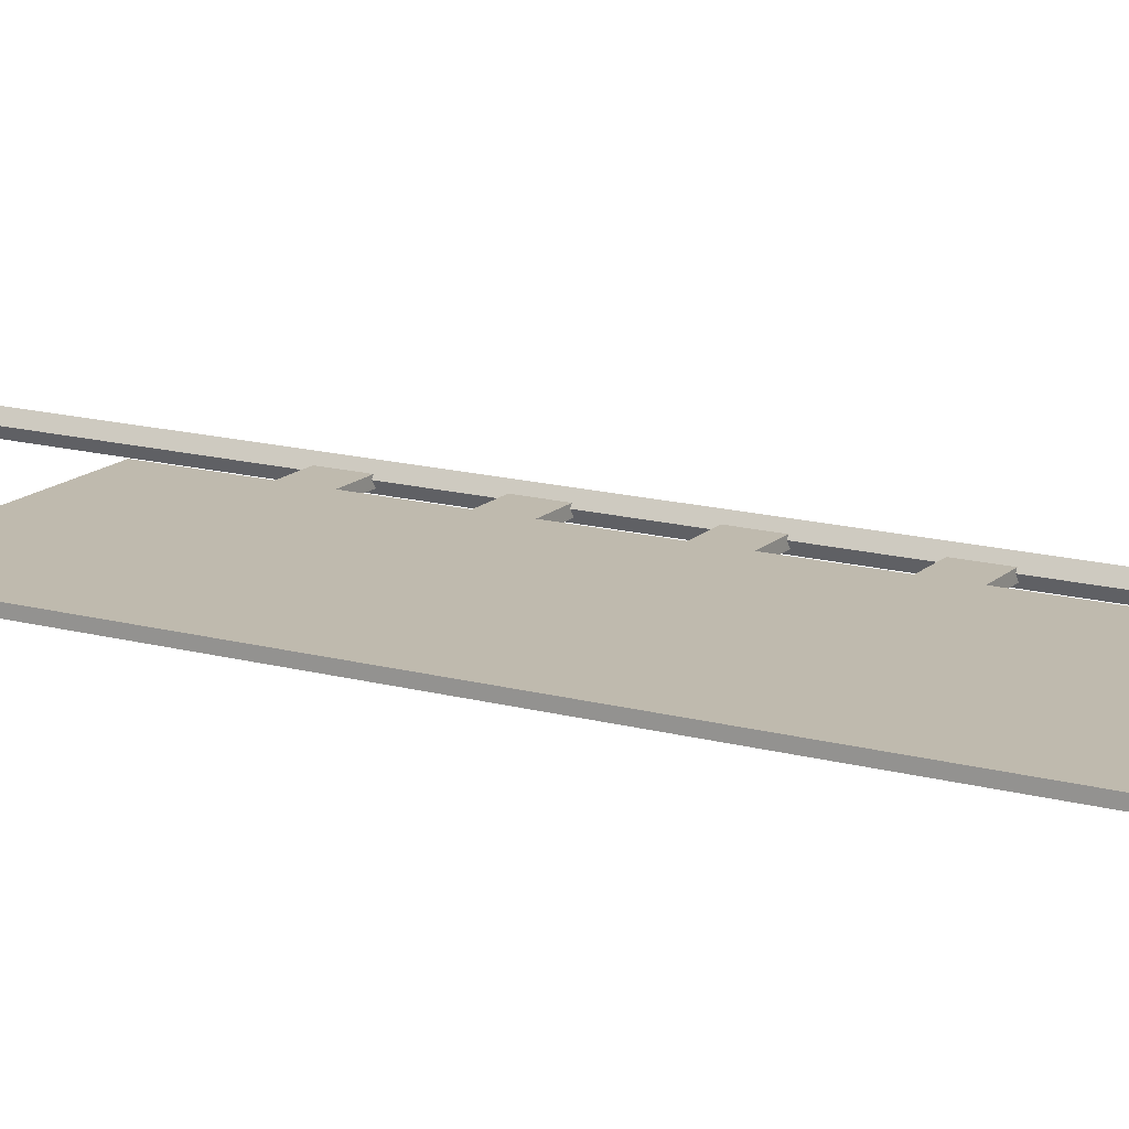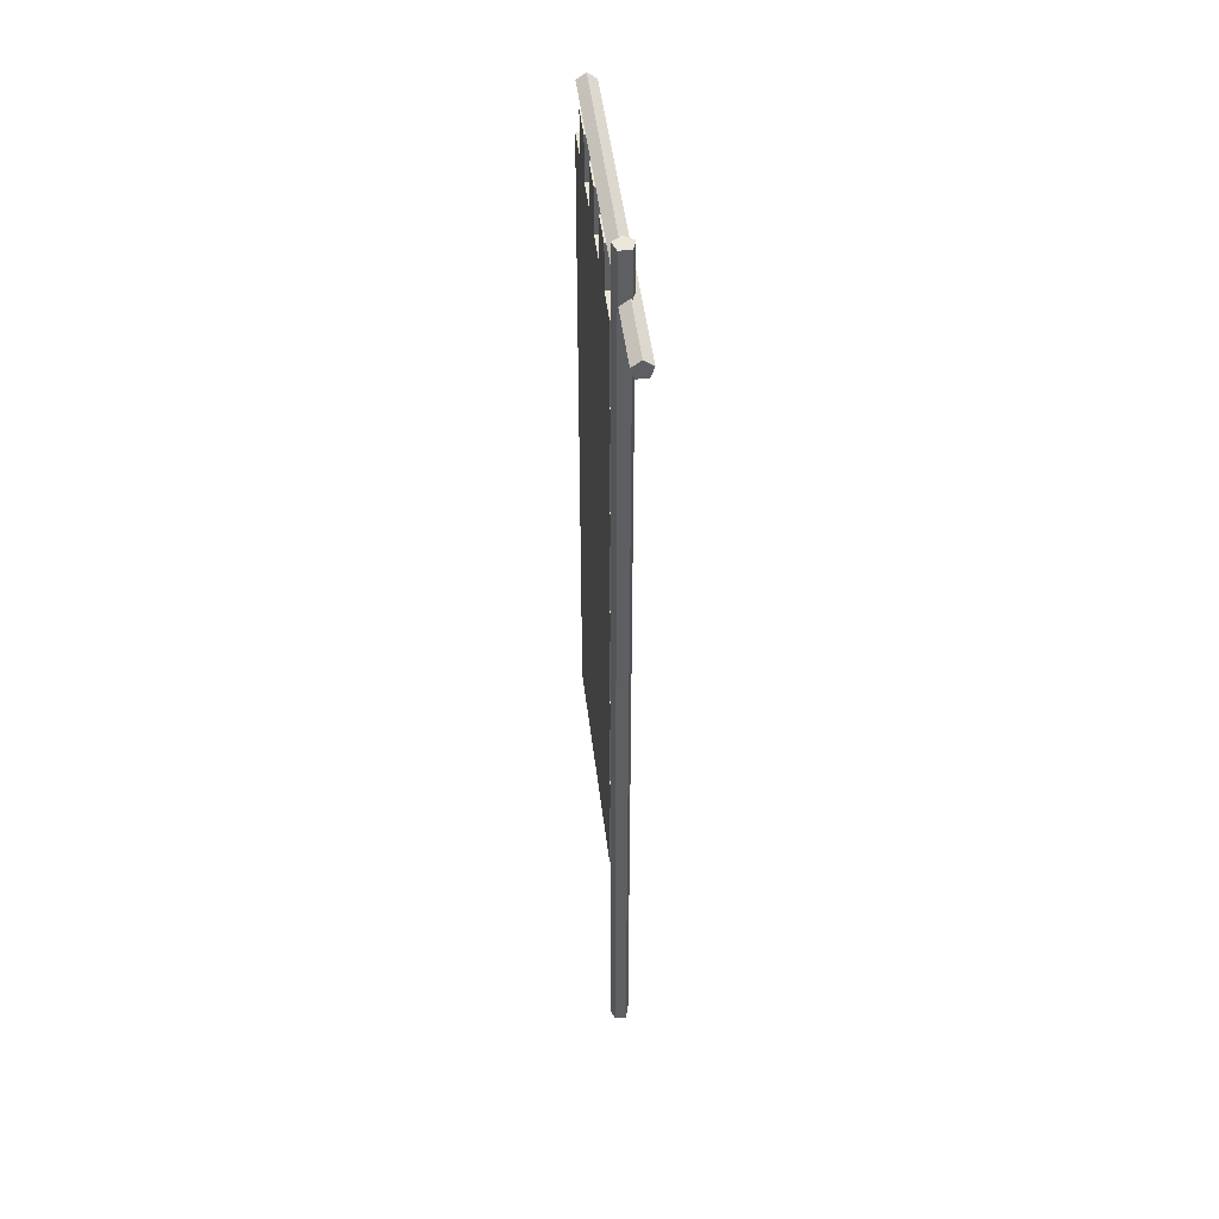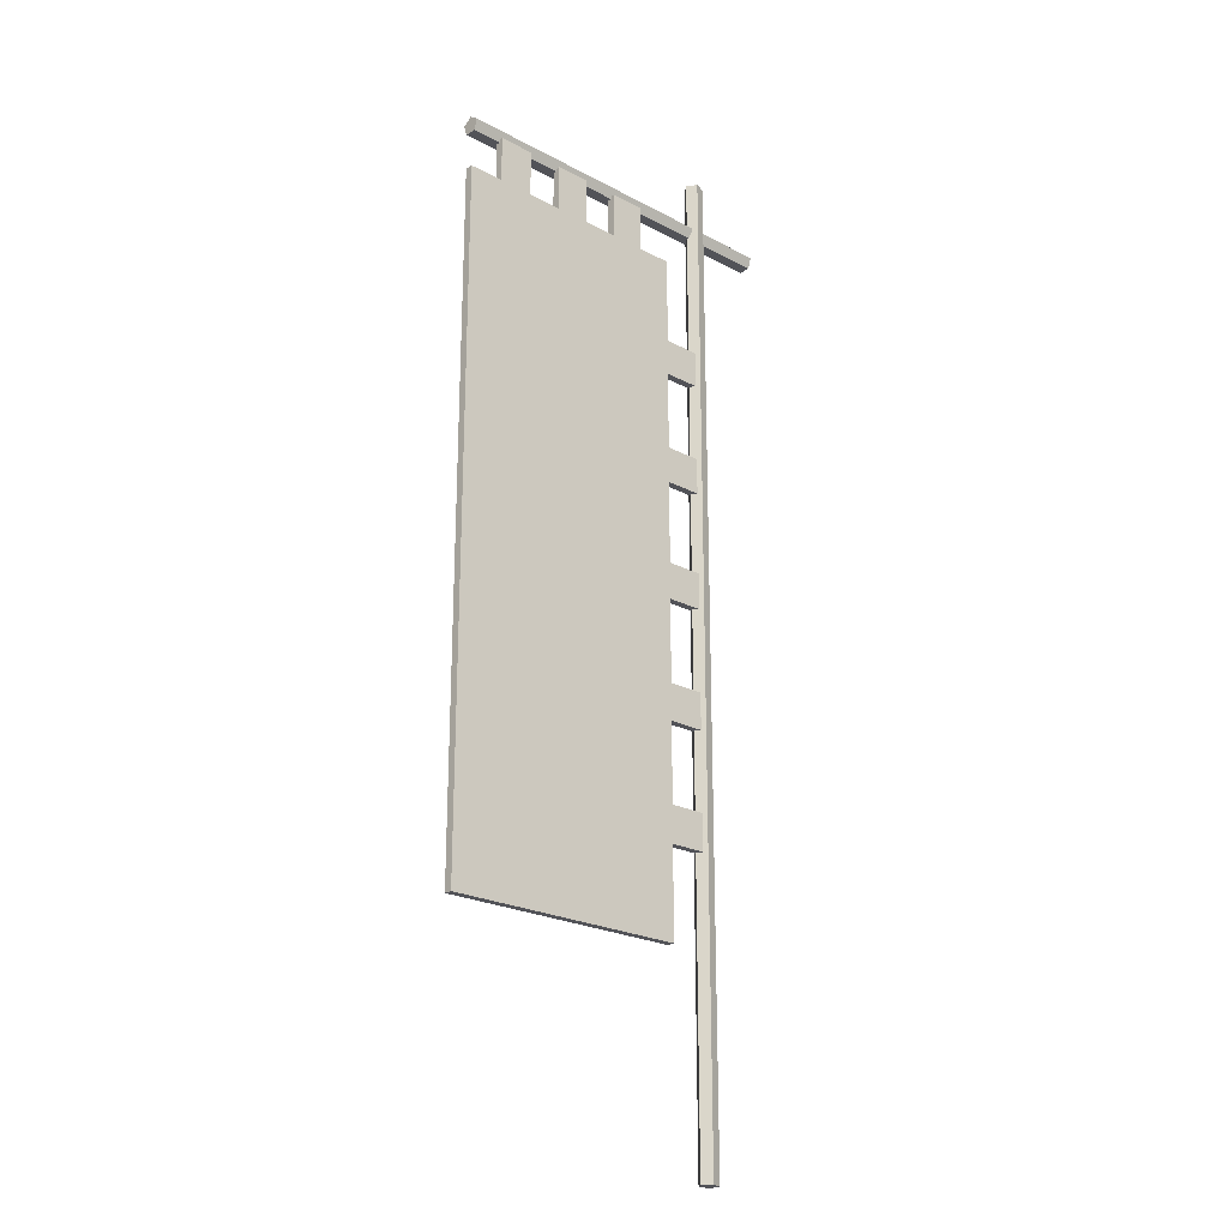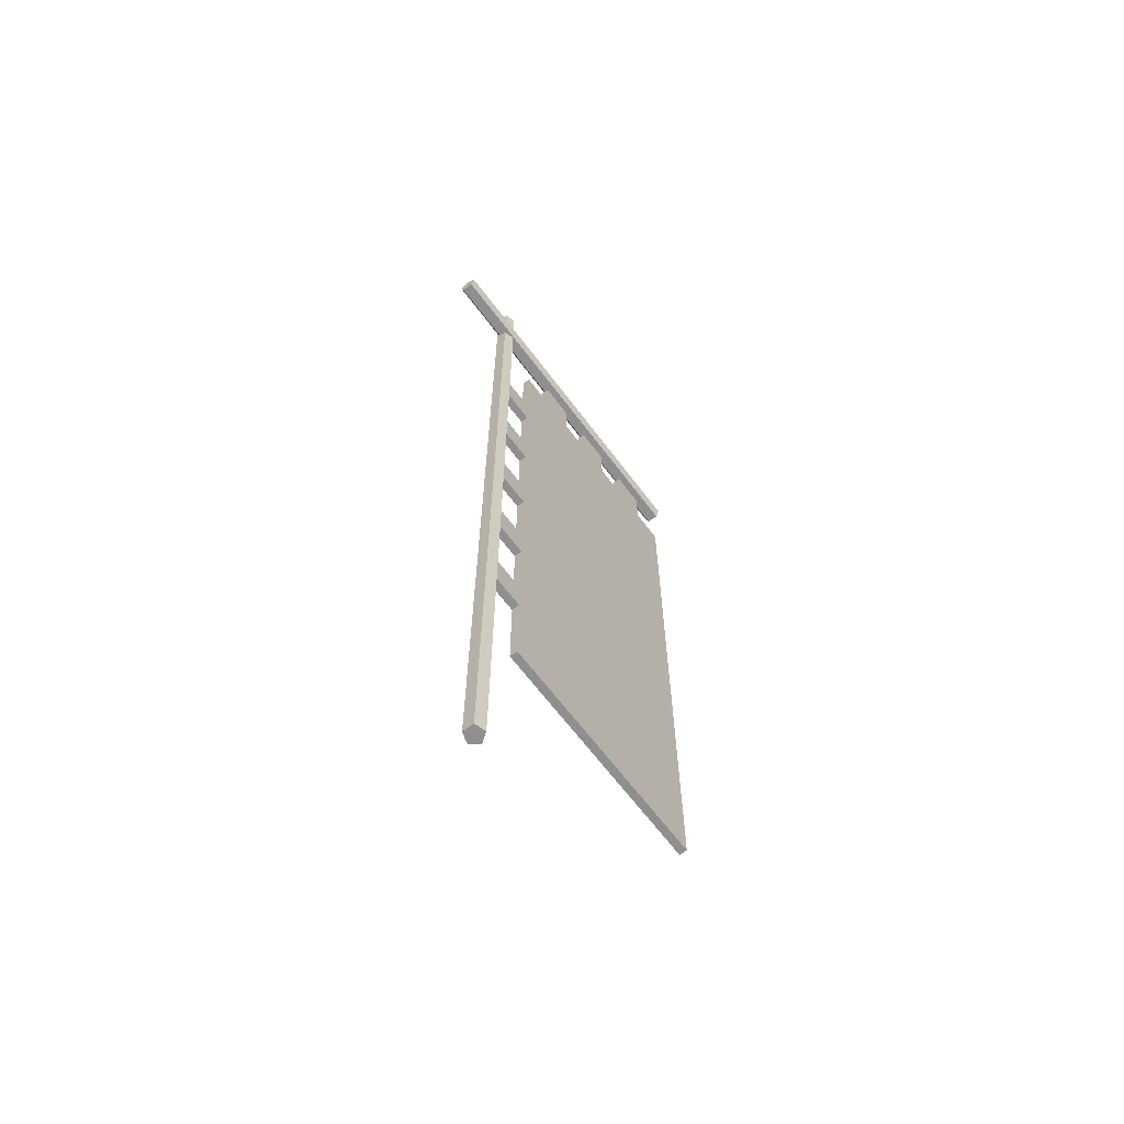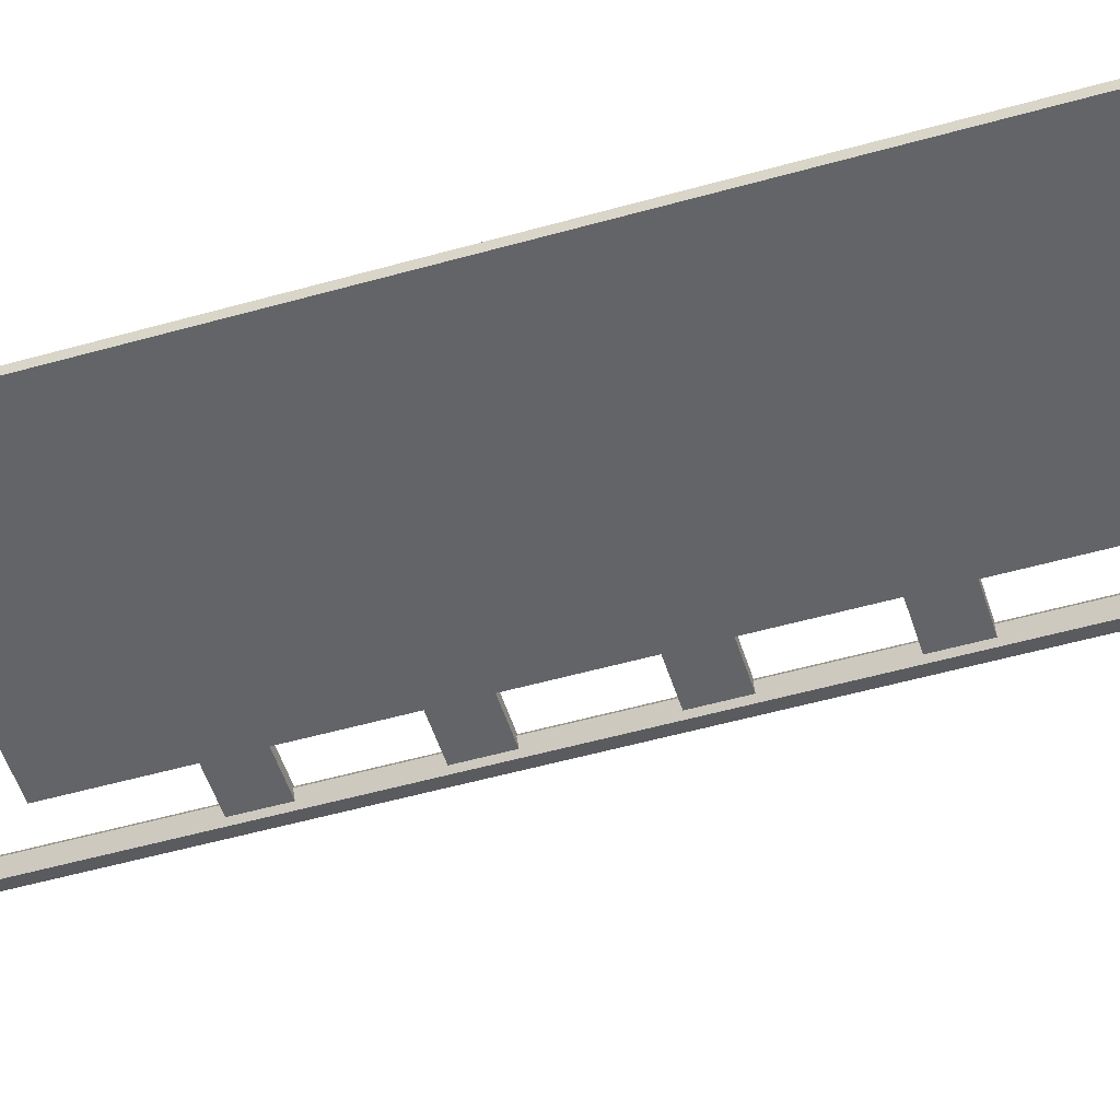
<metadata>
{"format":"obj","ext":"obj","renderer":"f3d","projection":"perspective","resolution":1024,"background":"white","views":[{"elev":15.5,"azim":119.7,"up":"+Z"},{"elev":46.8,"azim":-96.7,"up":"+Y"},{"elev":-22.6,"azim":137.5,"up":"+Y"},{"elev":-65.4,"azim":-53.1,"up":"+Y"},{"elev":-51.2,"azim":107.2,"up":"+Z"}]}
</metadata>
<code>
v -0.1605 0.7338 -0.01873
v 0.01724 0.7338 -0.01873
v 0.2986 0.7253 -0.01873
v 0.4619 0.7338 -0.01873
v -0.1605 0.8254 -0.01873
v 0.01724 0.8254 -0.01873
v 0.3046 0.8146 -0.01873
v 0.4619 0.8254 -0.01873
v -0.1605 1.024 -0.01873
v 0.007004 1.031 -0.01873
v 0.3141 1.031 -0.01873
v 0.4619 1.024 -0.01873
v -0.1605 1.116 -0.01873
v 0.007004 1.112 -0.01873
v 0.3141 1.112 -0.01873
v 0.4619 1.116 -0.01873
v -0.1605 1.325 -0.01873
v 0.02364 1.318 -0.01873
v 0.2728 1.311 -0.01873
v 0.4619 1.325 -0.01873
v -0.1605 1.417 -0.01873
v 0.003853 1.437 -0.01873
v 0.3271 1.419 -0.01873
v 0.4619 1.417 -0.01873
v -0.1605 1.626 -0.01873
v -0.07157 1.626 -0.01873
v 0.2269 1.554 -0.01873
v 0.3619 1.56 -0.01873
v 0.4619 1.56 -0.01873
v -0.1605 1.718 -0.01873
v -0.07157 1.718 -0.01873
v 0.2254 1.697 -0.01873
v 0.3619 1.726 -0.01873
v 0.4619 1.726 -0.01873
v -0.1605 1.917 -0.01873
v -0.04303 1.895 -0.01873
v 0.2841 1.917 -0.01873
v 0.373 1.917 -0.01873
v 0.4619 1.917 -0.01873
v -0.1605 2.008 -0.01873
v -0.04303 1.986 -0.01873
v 0.2801 2.002 -0.01873
v 0.3794 1.995 -0.01873
v 0.4619 2.008 -0.01873
v -0.1605 2.231 -0.01873
v -0.07157 2.231 -0.01873
v 0.01733 2.231 -0.01873
v 0.1062 2.231 -0.01873
v 0.1952 2.231 -0.01873
v 0.2841 2.231 -0.01873
v 0.373 2.231 -0.01873
v 0.4619 2.231 -0.01873
v -0.07157 2.348 -0.01873
v 0.01733 2.348 -0.01873
v 0.1062 2.348 -0.01873
v 0.1952 2.348 -0.01873
v 0.2841 2.348 -0.01873
v 0.373 2.348 -0.01873
v -0.2649 0.7338 -0.01873
v -0.2649 0.8254 -0.01873
v -0.2649 1.024 -0.01873
v -0.2649 1.116 -0.01873
v -0.2649 1.325 -0.01873
v -0.2649 1.417 -0.01873
v -0.2649 1.626 -0.01873
v -0.2649 1.718 -0.01873
v -0.2649 1.917 -0.01873
v -0.2649 2.008 -0.01873
v -0.1605 0.5081 -0.01873
v 0.01724 0.5081 -0.01873
v 0.3038 0.5081 -0.01873
v 0.4619 0.5081 -0.01873
v -0.1605 0.64 -0.01873
v 0.01579 0.6229 -0.01873
v 0.3038 0.64 -0.01873
v 0.4619 0.64 -0.01873
v 0.4619 2.101 -0.01873
v 0.3767 2.093 -0.01873
v 0.2801 2.095 -0.01873
v -0.04327 2.076 -0.01873
v -0.1605 2.101 -0.01873
v -0.1605 0.7338 0.00135
v 0.01724 0.7338 0.00135
v 0.01724 0.8254 0.00135
v -0.1605 0.8254 0.00135
v 0.2986 0.7253 0.00135
v 0.3046 0.8146 0.00135
v 0.4619 0.7338 0.00135
v 0.4619 0.8254 0.00135
v 0.007004 1.031 0.00135
v -0.1605 1.024 0.00135
v 0.3141 1.031 0.00135
v 0.4619 1.024 0.00135
v 0.007004 1.112 0.00135
v -0.1605 1.116 0.00135
v 0.4619 1.116 0.00135
v 0.3141 1.112 0.00135
v 0.02364 1.318 0.00135
v -0.1605 1.325 0.00135
v 0.4619 1.325 0.00135
v 0.2728 1.311 0.00135
v 0.003853 1.437 0.00135
v -0.1605 1.417 0.00135
v 0.4619 1.417 0.00135
v 0.3271 1.419 0.00135
v -0.07157 1.626 0.00135
v -0.1605 1.626 0.00135
v 0.2269 1.554 0.00135
v 0.3619 1.56 0.00135
v 0.4619 1.56 0.00135
v -0.07157 1.718 0.00135
v -0.1605 1.718 0.00135
v 0.2254 1.697 0.00135
v 0.3619 1.726 0.00135
v 0.4619 1.726 0.00135
v -0.1605 1.917 0.00135
v -0.04303 1.895 0.00135
v 0.2841 1.917 0.00135
v 0.373 1.917 0.00135
v 0.4619 1.917 0.00135
v -0.04303 1.986 0.00135
v -0.1605 2.008 0.00135
v 0.2801 2.002 0.00135
v 0.3794 1.995 0.00135
v 0.4619 2.008 0.00135
v -0.04327 2.076 0.00135
v -0.1605 2.101 0.00135
v 0.2801 2.095 0.00135
v 0.3767 2.093 0.00135
v 0.4619 2.101 0.00135
v -0.07157 2.231 0.00135
v 0.01733 2.231 0.00135
v 0.01733 2.348 0.00135
v -0.07157 2.348 0.00135
v 0.1062 2.231 0.00135
v 0.1952 2.231 0.00135
v 0.1952 2.348 0.00135
v 0.1062 2.348 0.00135
v 0.2841 2.231 0.00135
v 0.373 2.231 0.00135
v 0.373 2.348 0.00135
v 0.2841 2.348 0.00135
v -0.2649 0.8254 0.00135
v -0.2649 0.7338 0.00135
v -0.2649 1.116 0.00135
v -0.2649 1.024 0.00135
v -0.2649 1.417 0.00135
v -0.2649 1.325 0.00135
v -0.2649 1.718 0.00135
v -0.2649 1.626 0.00135
v -0.2649 2.008 0.00135
v -0.2649 1.917 0.00135
v -0.1605 0.64 0.00135
v 0.01579 0.6229 0.00135
v 0.3038 0.64 0.00135
v 0.4619 0.64 0.00135
v -0.1605 0.5081 0.00135
v 0.01724 0.5081 0.00135
v 0.3038 0.5081 0.00135
v 0.4619 0.5081 0.00135
v 0.4619 2.231 0.00135
v -0.1605 2.231 0.00135
v 0.4497 2.366 -0.01777
v 0.4497 2.339 -0.008957
v 0.4497 2.339 0.01955
v 0.4497 2.366 0.02836
v 0.4497 2.383 0.005295
v -0.4619 2.366 -0.01777
v -0.4619 2.339 -0.008957
v -0.4619 2.339 0.01955
v -0.4619 2.366 0.02836
v -0.4619 2.383 0.005295
v 0.4497 2.359 0.005295
v -0.4619 2.359 0.005295
v -0.2613 0 -0.02835
v -0.2884 0 -0.01954
v -0.2884 0 0.008965
v -0.2613 0 0.01778
v -0.2445 0 -0.005287
v -0.2613 2.495 -0.02835
v -0.2884 2.495 -0.01954
v -0.2884 2.495 0.008965
v -0.2613 2.495 0.01778
v -0.2445 2.495 -0.005287
v -0.2688 0 -0.005287
v -0.2688 2.495 -0.005287
f 82 83 84 85
f 84 83 86 87
f 86 88 89 87
f 85 84 90 91
f 90 84 87 92
f 87 89 93 92
f 91 90 94 95
f 92 93 96 97
f 95 94 98 99
f 97 96 100 101
f 99 98 102 103
f 101 100 104 105
f 103 102 106 107
f 108 106 102 105
f 108 105 109
f 105 104 110 109
f 107 106 111 112
f 111 106 108 113
f 109 114 113 108
f 109 110 115 114
f 116 112 111 117
f 111 113 118 117
f 118 113 114 119
f 114 115 120 119
f 116 117 121 122
f 121 117 118 123
f 118 119 124 123
f 119 120 125 124
f 122 121 126 127
f 128 126 121 123
f 123 124 129 128
f 124 125 130 129
f 131 132 133 134
f 135 136 137 138
f 139 140 141 142
f 82 85 143 144
f 91 95 145 146
f 99 103 147 148
f 107 112 149 150
f 116 122 151 152
f 83 82 153 154
f 154 155 86 83
f 88 86 155 156
f 154 153 157 158
f 155 154 158 159
f 160 156 155 159
f 140 129 130 161
f 139 128 129 140
f 131 126 128 139 136 135 132
f 162 127 126 131
f 94 90 92 97
f 98 94 97 101
f 105 102 98 101
f 1 5 6 2
f 6 7 3 2
f 3 7 8 4
f 5 9 10 6
f 10 11 7 6
f 7 11 12 8
f 9 13 14 10
f 11 15 16 12
f 13 17 18 14
f 15 19 20 16
f 17 21 22 18
f 19 23 24 20
f 21 25 26 22
f 27 23 22 26
f 27 28 23
f 23 28 29 24
f 25 30 31 26
f 31 32 27 26
f 28 27 32 33
f 28 33 34 29
f 35 36 31 30
f 31 36 37 32
f 37 38 33 32
f 33 38 39 34
f 35 40 41 36
f 41 42 37 36
f 37 42 43 38
f 38 43 44 39
f 40 81 80 41
f 79 42 41 80
f 42 79 78 43
f 43 78 77 44
f 46 53 54 47
f 48 55 56 49
f 50 57 58 51
f 1 59 60 5
f 9 61 62 13
f 17 63 64 21
f 25 65 66 30
f 35 67 68 40
f 2 74 73 1
f 74 2 3 75
f 4 76 75 3
f 74 70 69 73
f 75 71 70 74
f 72 71 75 76
f 51 52 77 78
f 50 51 78 79
f 46 47 48 49 50 79 80
f 45 46 80 81
f 14 15 11 10
f 18 19 15 14
f 23 19 18 22
f 4 8 89 88
f 9 5 85 91
f 8 12 93 89
f 12 16 96 93
f 17 13 95 99
f 16 20 100 96
f 20 24 104 100
f 25 21 103 107
f 24 29 110 104
f 29 34 115 110
f 35 30 112 116
f 34 39 120 115
f 39 44 125 120
f 81 40 122 127
f 44 77 130 125
f 47 54 133 132
f 54 53 134 133
f 53 46 131 134
f 49 56 137 136
f 56 55 138 137
f 55 48 135 138
f 51 58 141 140
f 58 57 142 141
f 57 50 139 142
f 5 60 143 85
f 60 59 144 143
f 59 1 82 144
f 13 62 145 95
f 62 61 146 145
f 61 9 91 146
f 21 64 147 103
f 64 63 148 147
f 63 17 99 148
f 30 66 149 112
f 66 65 150 149
f 65 25 107 150
f 40 68 151 122
f 68 67 152 151
f 67 35 116 152
f 1 73 153 82
f 76 4 88 156
f 73 69 157 153
f 69 70 158 157
f 70 71 159 158
f 72 76 156 160
f 71 72 160 159
f 77 52 161 130
f 52 51 140 161
f 50 49 136 139
f 48 47 132 135
f 45 81 127 162
f 46 45 162 131
f 163 164 169 168
f 164 165 170 169
f 165 166 171 170
f 166 167 172 171
f 167 163 168 172
f 164 163 173
f 165 164 173
f 166 165 173
f 167 166 173
f 163 167 173
f 168 169 174
f 169 170 174
f 170 171 174
f 171 172 174
f 172 168 174
f 175 176 181 180
f 176 177 182 181
f 177 178 183 182
f 178 179 184 183
f 179 175 180 184
f 176 175 185
f 177 176 185
f 178 177 185
f 179 178 185
f 175 179 185
f 180 181 186
f 181 182 186
f 182 183 186
f 183 184 186
f 184 180 186

</code>
